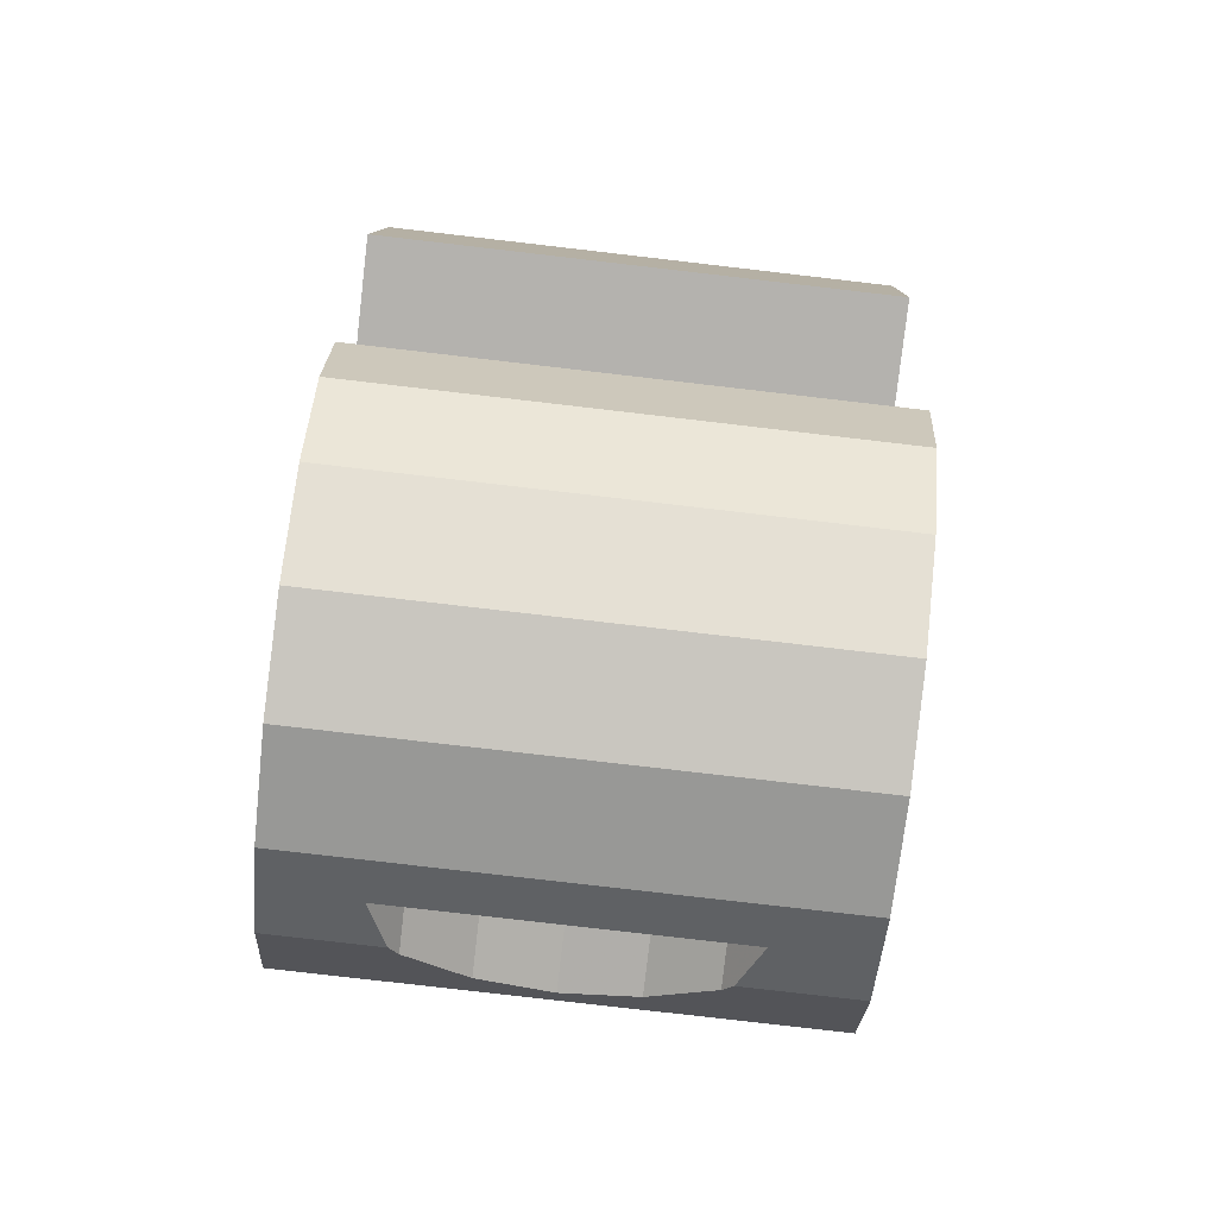
<metadata>
{"format":"obj","ext":"obj","renderer":"f3d","projection":"perspective","resolution":1024,"background":"white","views":[{"elev":-79.8,"azim":173.4,"up":"+Y"}]}
</metadata>
<code>
v -0.1 0.15 0.15
v -0.1 0.1061 0.1061
v -0.1 0.15 0
v -0.1 0.15 0.15
v -0.1 0 0.15
v -0.1 0.1061 0.1061
v -0.1 -0.15 0.15
v -0.1 -0.1061 0.1061
v -0.1 0 0.15
v -0.1 -0.15 0.15
v -0.1 -0.15 0
v -0.1 -0.1061 0.1061
v -0.1 -0.15 -0.15
v -0.1 -0.1061 -0.1061
v -0.1 -0.15 0
v -0.1 -0.15 -0.15
v -0.1 0 -0.15
v -0.1 -0.1061 -0.1061
v -0.1 0.15 -0.15
v -0.1 0.1061 -0.1061
v -0.1 0 -0.15
v -0.1 0.15 -0.15
v -0.1 0.15 0
v -0.1 0.1061 -0.1061
v -0.1 0.1061 0.1061
v -0.1 0.15 0
v -0.3625 0.15 0
v -0.3625 0.1061 0.1061
v -0.1 0 0.15
v -0.1 0.1061 0.1061
v -0.3625 0.1061 0.1061
v -0.3625 0 0.15
v -0.1 -0.1061 0.1061
v -0.1 0 0.15
v -0.3625 0 0.15
v -0.3625 -0.1061 0.1061
v -0.1 -0.15 0
v -0.1 -0.1061 0.1061
v -0.3625 -0.1061 0.1061
v -0.3625 -0.15 0
v -0.1 -0.1061 -0.1061
v -0.1 -0.15 0
v -0.3625 -0.15 0
v -0.3625 -0.1061 -0.1061
v -0.1 0 -0.15
v -0.1 -0.1061 -0.1061
v -0.3625 -0.1061 -0.1061
v -0.3625 0 -0.15
v -0.1 0.1061 -0.1061
v -0.1 0 -0.15
v -0.3625 0 -0.15
v -0.3625 0.1061 -0.1061
v -0.1 0.15 0
v -0.1 0.1061 -0.1061
v -0.3625 0.1061 -0.1061
v -0.3625 0.15 0
v -0.8 0.8 0.2375
v -0.7121 0.7121 0.2375
v -0.5 0.8 0.2375
v -0.8 0.8 0.2375
v -0.8 0.5 0.2375
v -0.7121 0.7121 0.2375
v -0.8 0.2 0.2375
v -0.7121 0.2879 0.2375
v -0.8 0.5 0.2375
v -0.8 0.2 0.2375
v -0.5 0.2 0.2375
v -0.7121 0.2879 0.2375
v -0.2 0.2 0.2375
v -0.2879 0.2879 0.2375
v -0.5 0.2 0.2375
v -0.2 0.2 0.2375
v -0.2 0.5 0.2375
v -0.2879 0.2879 0.2375
v -0.2 0.8 0.2375
v -0.2879 0.7121 0.2375
v -0.2 0.5 0.2375
v -0.2 0.8 0.2375
v -0.5 0.8 0.2375
v -0.2879 0.7121 0.2375
v -0.7121 0.7121 0.2375
v -0.5 0.8 0.2375
v -0.5 0.8 0.4375
v -0.7121 0.7121 0.4375
v -0.8 0.5 0.2375
v -0.7121 0.7121 0.2375
v -0.7121 0.7121 0.4375
v -0.8 0.5 0.4375
v -0.7121 0.2879 0.2375
v -0.8 0.5 0.2375
v -0.8 0.5 0.4375
v -0.7121 0.2879 0.4375
v -0.5 0.2 0.2375
v -0.7121 0.2879 0.2375
v -0.7121 0.2879 0.4375
v -0.5 0.2 0.4375
v -0.2879 0.2879 0.2375
v -0.5 0.2 0.2375
v -0.5 0.2 0.4375
v -0.2879 0.2879 0.4375
v -0.2 0.5 0.2375
v -0.2879 0.2879 0.2375
v -0.2879 0.2879 0.4375
v -0.2 0.5 0.4375
v -0.2879 0.7121 0.2375
v -0.2 0.5 0.2375
v -0.2 0.5 0.4375
v -0.2879 0.7121 0.4375
v -0.5 0.8 0.2375
v -0.2879 0.7121 0.2375
v -0.2879 0.7121 0.4375
v -0.5 0.8 0.4375
v -0.8 0.8 0.4375
v -0.7121 0.7121 0.4375
v -0.5 0.8 0.4375
v -0.8 0.8 0.4375
v -0.8 0.5 0.4375
v -0.7121 0.7121 0.4375
v -0.8 0.2 0.4375
v -0.7121 0.2879 0.4375
v -0.8 0.5 0.4375
v -0.8 0.2 0.4375
v -0.5 0.2 0.4375
v -0.7121 0.2879 0.4375
v -0.2 0.2 0.4375
v -0.2879 0.2879 0.4375
v -0.5 0.2 0.4375
v -0.2 0.2 0.4375
v -0.2 0.5 0.4375
v -0.2879 0.2879 0.4375
v -0.2 0.8 0.4375
v -0.2879 0.7121 0.4375
v -0.2 0.5 0.4375
v -0.2 0.8 0.4375
v -0.5 0.8 0.4375
v -0.2879 0.7121 0.4375
v -0.2 0.725 -0.2125
v -0.2 0.15 -0.2125
v -0.3625 0.15 -0.2125
v -0.3625 0.725 -0.2125
v -0.075 0.1674 0.4042
v -0.1 0.1674 0.4042
v -0.1 0.1673 0.4375
v -0.075 0.1673 0.4375
v -0.8 1 -0.3625
v -0.2 1 -0.3625
v -0.2 0.725 -0.3625
v -0.8 0.725 -0.3625
v -0.919 0 0.4375
v -0.1 0 0.4375
v -0.1 -0.1674 0.4042
v -0.9117 -0.1674 0.4042
v -0.1 0.324 -0.2875
v -0.1 0.15 -0.15
v -0.1 0.4042 -0.1674
v -0.2 0.5 0.4375
v -0.075 1 0.4375
v -0.075 0.1673 0.4375
v -0.1 0.1673 0.4375
v -0.2 0.15 -0.2125
v -0.2 0.725 -0.2125
v -0.2 0.5 0.2375
v -0.2 0.25 -0.0125
v -0.2 0 0.2375
v -0.2 0.25 -0.0125
v -0.2 0.5 0.2375
v -0.2 0.725 -0.2125
v -0.2 0.8 0.2375
v -0.2 0.5 0.2375
v -0.8 0.725 -0.2125
v -0.8 0.725 -0.3625
v -0.5875 0.725 -0.2375
v -0.5875 0.725 -0.2125
v -0.2 0.725 -0.3625
v -0.3625 0.725 -0.2375
v -0.5875 0.725 -0.2375
v -0.8 0.725 -0.3625
v -0.2 0.725 -0.2125
v -0.3625 0.725 -0.2125
v -0.3625 0.725 -0.2375
v -0.2 0.725 -0.3625
v -0.8 -0.1206 -0.2125
v -0.8 0.2 0.2375
v -0.8 0.5 0.2375
v -0.8 0.725 -0.2125
v -0.2 1 -0.3625
v -0.2 1 0.2375
v -0.2 0.725 -0.2125
v -0.2 0.725 -0.3625
v -0.2 0.725 -0.2125
v -0.2 1 0.2375
v -0.2 0.8 0.2375
v -0.8 0.8 0.2375
v -0.8 1 0.2375
v -0.8 1 -0.3625
v -0.8 0.5 0.2375
v -0.8 0.8 0.2375
v -0.8 0.725 -0.2125
v -0.8 0.8 0.2375
v -0.8 1 -0.3625
v -0.8 0.725 -0.3625
v -0.8 0.725 -0.2125
v -0.5 0.8 0.2375
v -0.2 0.8 0.2375
v -0.2 1 0.2375
v -0.8 1 0.2375
v -0.075 0.6 -0.2875
v -0.075 0.4042 -0.1674
v -0.075 0.4375 0
v -0.075 0.4042 -0.1674
v -0.075 0.6 -0.2875
v -0.075 0.324 -0.2875
v -0.1 0.4042 -0.1674
v -0.1 0.4375 0
v -0.075 0.4375 0
v -0.075 0.4042 -0.1674
v -0.075 0.4042 -0.1674
v -0.075 0.324 -0.2875
v -0.1 0.324 -0.2875
v -0.1 0.4042 -0.1674
v -0.1 0.4375 0
v -0.1 0.4042 0.1674
v -0.075 0.4042 0.1674
v -0.075 0.4375 0
v -0.1 0.4042 0.1674
v -0.1 0.3094 0.3094
v -0.075 0.3094 0.3094
v -0.075 0.4042 0.1674
v -0.1 0.3094 0.3094
v -0.1 0.1674 0.4042
v -0.075 0.1674 0.4042
v -0.075 0.3094 0.3094
v -0.3625 -0.1625 0.1938
v -0.3625 -0.075 0.2375
v -0.8 -0.075 0.2375
v -0.8 -0.1625 0.1938
v -0.8 -0.25 0.1
v -0.3625 -0.25 0.1
v -0.3625 -0.1625 0.1938
v -0.8 -0.1625 0.1938
v -0.8 -0.275 -0.0125
v -0.3625 -0.275 -0.0125
v -0.3625 -0.25 0.1
v -0.8 -0.25 0.1
v -0.8 -0.275 -0.0125
v -0.8 -0.25 0.1
v -0.8 -0.2018 -0.1893
v -0.8 -0.256 -0.1081
v -0.8 -0.2018 -0.1893
v -0.8 -0.25 0.1
v -0.8 -0.1625 0.1938
v -0.8 -0.1206 -0.2125
v -0.8 -0.2018 -0.1893
v -0.8 -0.1625 0.1938
v -0.8 -0.075 0.2375
v -0.8 -0.1206 -0.2125
v -0.8 -0.075 0.2375
v -0.8 0.2 0.2375
v -0.5875 0.725 -0.2125
v -0.5875 -0.1206 -0.2125
v -0.8 -0.1206 -0.2125
v -0.8 0.725 -0.2125
v -0.3625 -0.2018 -0.1893
v -0.5875 -0.2018 -0.1893
v -0.5875 -0.1206 -0.2375
v -0.3625 -0.1206 -0.2375
v -0.5875 -0.1206 -0.2125
v -0.5875 -0.1206 -0.2375
v -0.5875 -0.2018 -0.1893
v -0.8 -0.1206 -0.2125
v -0.5875 -0.1206 -0.2125
v -0.5875 -0.2018 -0.1893
v -0.8 -0.2018 -0.1893
v -0.8 -0.2018 -0.1893
v -0.5875 -0.2018 -0.1893
v -0.3625 -0.256 -0.1081
v -0.8 -0.256 -0.1081
v -0.5875 -0.2018 -0.1893
v -0.3625 -0.2018 -0.1893
v -0.3625 -0.256 -0.1081
v -0.3625 -0.275 -0.0125
v -0.8 -0.275 -0.0125
v -0.8 -0.256 -0.1081
v -0.3625 -0.256 -0.1081
v -0.9625 1 -0.5625
v -0.075 1 -0.5625
v -0.2 1 -0.3625
v -0.8 1 -0.3625
v -0.1 -0.4375 0
v -0.1 -0.4042 -0.1674
v -0.9014 -0.4042 -0.1674
v -0.9 -0.4375 0
v -0.9056 -0.3094 -0.3094
v -0.9014 -0.4042 -0.1674
v -0.1 -0.4042 -0.1674
v -0.1 -0.3094 -0.3094
v -0.9 -0.4375 0
v -0.9014 -0.4042 0.1674
v -0.1 -0.4042 0.1674
v -0.1 -0.4375 0
v -0.075 1 0.4375
v -0.075 0.6 -0.2875
v -0.075 0.4375 0
v -0.075 0.4042 0.1674
v -0.075 1 0.4375
v -0.075 1 -0.5625
v -0.075 0.6 -0.5625
v -0.075 0.6 -0.2875
v -0.075 1 0.4375
v -0.075 0.3094 0.3094
v -0.075 0.1674 0.4042
v -0.075 0.1673 0.4375
v -0.075 1 0.4375
v -0.075 0.4042 0.1674
v -0.075 0.3094 0.3094
v -0.8 1 -0.3625
v -0.8 1 0.2375
v -0.9625 1 0.4375
v -0.9625 1 -0.5625
v -0.075 1 -0.5625
v -0.075 1 0.4375
v -0.2 1 0.2375
v -0.2 1 -0.3625
v -0.075 1 0.4375
v -0.9625 1 0.4375
v -0.8 1 0.2375
v -0.2 1 0.2375
v -0.2 0.5 0.4375
v -0.2 0.8 0.4375
v -0.075 1 0.4375
v -0.9625 1 0.4375
v -0.8 0.8 0.4375
v -0.8 0.5 0.4375
v -0.1 0 0.15
v -0.1 -0.15 0.15
v -0.1 -0.1674 0.4042
v -0.1 0 0.4375
v -0.1 0 0.4375
v -0.1 0.1673 0.4375
v -0.1 0.1674 0.4042
v -0.1 0 0.15
v -0.1 0 0.4375
v -0.1 0.1674 0.4042
v -0.1 0.15 0.15
v -0.1 0.15 0.15
v -0.1 0.1674 0.4042
v -0.1 0.3094 0.3094
v -0.1 0.4042 0.1674
v -0.1 0.15 0.15
v -0.1 0.4042 0.1674
v -0.1 0.4375 0
v -0.1 0.15 0
v -0.1 -0.3094 0.3094
v -0.1 -0.1674 0.4042
v -0.1 -0.15 0.15
v -0.1 -0.4042 0.1674
v -0.1 -0.4042 0.1674
v -0.1 -0.15 0.15
v -0.1 -0.15 0
v -0.1 -0.4375 0
v -0.1 -0.4042 -0.1674
v -0.1 -0.4375 0
v -0.1 -0.15 0
v -0.1 -0.15 -0.15
v -0.1 -0.3094 -0.3094
v -0.1 -0.4042 -0.1674
v -0.1 -0.15 -0.15
v -0.1 -0.1674 -0.4042
v -0.1 0 -0.4375
v -0.1 -0.1674 -0.4042
v -0.1 -0.15 -0.15
v -0.1 0 -0.15
v -0.1 0.1674 -0.4042
v -0.1 0 -0.4375
v -0.1 0 -0.15
v -0.1 0.15 -0.15
v -0.1 0.15 -0.15
v -0.1 0.15 0
v -0.1 0.4375 0
v -0.1 0.4042 -0.1674
v -0.1 0.3094 -0.3094
v -0.1 0.1674 -0.4042
v -0.1 0.15 -0.15
v -0.1 0.324 -0.2875
v -0.8 0.8 0.2375
v -0.5 0.8 0.2375
v -0.8 1 0.2375
v -0.3625 -0.256 -0.1081
v -0.3625 -0.2018 -0.1893
v -0.3625 -0.1061 -0.1061
v -0.3625 -0.1386 -0.0574
v -0.3625 -0.1386 -0.0574
v -0.3625 -0.15 0
v -0.3625 -0.275 -0.0125
v -0.3625 -0.256 -0.1081
v -0.3625 -0.1625 0.1938
v -0.3625 -0.25 0.1
v -0.3625 -0.1386 0.0574
v -0.3625 -0.1061 0.1061
v -0.3625 -0.15 0
v -0.3625 -0.1386 0.0574
v -0.3625 -0.25 0.1
v -0.3625 -0.275 -0.0125
v -0.3625 -0.0574 0.1386
v -0.3625 -0.075 0.2375
v -0.3625 -0.1625 0.1938
v -0.3625 -0.1061 0.1061
v -0.3625 0 0.15
v -0.3625 0 0.2375
v -0.3625 -0.075 0.2375
v -0.3625 -0.0574 0.1386
v -0.5 0.2 0.4375
v -0.2 0.2 0.4375
v -0.1 0 0.4375
v -0.8 0.2 0.4375
v -0.5 0.2 0.4375
v -0.1 0 0.4375
v -0.919 0 0.4375
v -0.8 0.8 0.4375
v -0.9625 1 0.4375
v -0.075 1 0.4375
v -0.5 0.8 0.4375
v -0.2 0.8 0.4375
v -0.5 0.8 0.4375
v -0.075 1 0.4375
v -0.9625 1 0.4375
v -0.8 0.5 0.4375
v -0.8 0.2 0.4375
v -0.919 0 0.4375
v -0.1 0.1673 0.4375
v -0.1 0 0.4375
v -0.2 0.2 0.4375
v -0.2 0.5 0.4375
v -0.1 -0.3094 0.3094
v -0.1 -0.4042 0.1674
v -0.2414 -0.3573 0.2375
v -0.2735 -0.3094 0.3094
v -0.7586 -0.3574 0.2375
v -0.9014 -0.4042 0.1674
v -0.9056 -0.3094 0.3094
v -0.7265 -0.3094 0.3094
v -0.9014 -0.4042 0.1674
v -0.7586 -0.3574 0.2375
v -0.2414 -0.3573 0.2375
v -0.1 -0.4042 0.1674
v -0.5 -0.2 0.2375
v -0.3852 -0.2228 0.2375
v -0.6148 -0.2228 0.2375
v -0.7121 -0.2879 0.2375
v -0.6148 -0.2228 0.2375
v -0.3852 -0.2228 0.2375
v -0.2879 -0.2879 0.2375
v -0.7586 -0.3574 0.2375
v -0.7121 -0.2879 0.2375
v -0.2879 -0.2879 0.2375
v -0.2414 -0.3573 0.2375
v -0.7121 -0.2879 0.3237
v -0.7121 -0.2879 0.2375
v -0.7586 -0.3574 0.2375
v -0.7265 -0.3094 0.3094
v -0.7121 -0.2879 0.2375
v -0.7121 -0.2879 0.3237
v -0.6148 -0.2228 0.3672
v -0.6148 -0.2228 0.2375
v -0.5 -0.2 0.2375
v -0.6148 -0.2228 0.2375
v -0.6148 -0.2228 0.3672
v -0.5 -0.2 0.3824
v -0.5 -0.2 0.2375
v -0.5 -0.2 0.3824
v -0.3852 -0.2228 0.3672
v -0.3852 -0.2228 0.2375
v -0.3852 -0.2228 0.2375
v -0.3852 -0.2228 0.3672
v -0.2879 -0.2879 0.3237
v -0.2879 -0.2879 0.2375
v -0.2879 -0.2879 0.2375
v -0.2879 -0.2879 0.3237
v -0.2735 -0.3094 0.3094
v -0.2414 -0.3573 0.2375
v -0.2879 -0.2879 0.3237
v -0.1 -0.1674 0.4042
v -0.1 -0.3094 0.3094
v -0.2735 -0.3094 0.3094
v -0.1 -0.1674 0.4042
v -0.2879 -0.2879 0.3237
v -0.3852 -0.2228 0.3672
v -0.1 -0.1674 0.4042
v -0.3852 -0.2228 0.3672
v -0.5 -0.2 0.3824
v -0.1 -0.1674 0.4042
v -0.5 -0.2 0.3824
v -0.9117 -0.1674 0.4042
v -0.9117 -0.1674 0.4042
v -0.5 -0.2 0.3824
v -0.6148 -0.2228 0.3672
v -0.9117 -0.1674 0.4042
v -0.6148 -0.2228 0.3672
v -0.7121 -0.2879 0.3237
v -0.9056 -0.3094 0.3094
v -0.9117 -0.1674 0.4042
v -0.7121 -0.2879 0.3237
v -0.7265 -0.3094 0.3094
v -0.3625 0.1768 0.1643
v -0.3625 0 0.2375
v -0.2 0 0.2375
v -0.2 0.1768 0.1643
v -0.3625 0.25 -0.0125
v -0.3625 0.1768 0.1643
v -0.2 0.1768 0.1643
v -0.2 0.25 -0.0125
v -0.3625 0.1768 -0.1893
v -0.3625 0.25 -0.0125
v -0.2 0.25 -0.0125
v -0.2 0.1768 -0.1893
v -0.3625 0.0574 0.1386
v -0.3625 0.09567 0.2185
v -0.3625 0 0.2375
v -0.3625 0 0.15
v -0.8 0.2 0.2375
v -0.3625 0 0.2375
v -0.2 0 0.2375
v -0.2 0.2 0.2375
v -0.3625 0.1061 0.1061
v -0.3625 0.1768 0.1643
v -0.3625 0.09567 0.2185
v -0.3625 0.0574 0.1386
v -0.3625 0.15 0
v -0.3625 0.25 -0.0125
v -0.3625 0.231 0.08317
v -0.3625 0.1386 0.0574
v -0.3625 0.1768 0.1643
v -0.3625 0.1061 0.1061
v -0.3625 0.1386 0.0574
v -0.3625 0.231 0.08317
v -0.3625 0.1386 -0.0574
v -0.3625 0.231 -0.1082
v -0.3625 0.25 -0.0125
v -0.3625 0.15 0
v -0.3625 -0.075 0.2375
v -0.3625 0 0.2375
v -0.8 0.2 0.2375
v -0.8 -0.075 0.2375
v -0.2 0.15 -0.2125
v -0.2 0.1768 -0.1893
v -0.3625 0.1768 -0.1893
v -0.3625 0.15 -0.2125
v -0.3625 0.725 -0.2375
v -0.3625 0.725 -0.2125
v -0.3625 0.15 -0.2125
v -0.3625 -0.1206 -0.2375
v -0.3625 -0.2018 -0.1893
v -0.3625 -0.1206 -0.2375
v -0.3625 -0.0574 -0.1386
v -0.3625 -0.1061 -0.1061
v -0.3625 -0.0574 -0.1386
v -0.3625 -0.1206 -0.2375
v -0.3625 0 -0.15
v -0.3625 0.0574 -0.1386
v -0.3625 0 -0.15
v -0.3625 -0.1206 -0.2375
v -0.3625 0.15 -0.2125
v -0.3625 0.0574 -0.1386
v -0.3625 0.15 -0.2125
v -0.3625 0.1768 -0.1893
v -0.3625 0.1061 -0.1061
v -0.3625 0.231 -0.1082
v -0.3625 0.1386 -0.0574
v -0.3625 0.1061 -0.1061
v -0.3625 0.1768 -0.1893
v -0.5875 0.725 -0.2375
v -0.3625 0.725 -0.2375
v -0.3625 -0.1206 -0.2375
v -0.5875 -0.1206 -0.2375
v -0.5875 -0.1206 -0.2375
v -0.5875 -0.1206 -0.2125
v -0.5875 0.725 -0.2125
v -0.5875 0.725 -0.2375
v -0.9 -0.4375 0
v -0.9014 -0.4042 -0.1674
v -0.9014 -0.4042 0.1674
v -0.9014 -0.4042 0.1674
v -0.9014 -0.4042 -0.1674
v -0.9056 -0.3094 -0.3094
v -0.9056 -0.3094 0.3094
v -0.9056 -0.3094 0.3094
v -0.9056 -0.3094 -0.3094
v -0.9117 -0.1674 -0.4042
v -0.9117 -0.1674 0.4042
v -0.9117 -0.1674 0.4042
v -0.9117 -0.1674 -0.4042
v -0.919 0 -0.4375
v -0.919 0 0.4375
v -0.919 0 -0.4375
v -0.9263 0.1674 -0.4042
v -0.9325 0.3094 -0.3094
v -0.919 0 0.4375
v -0.9451 0.6 0.4375
v -0.919 0 0.4375
v -0.9325 0.3094 -0.3094
v -0.9331 0.324 -0.2875
v -0.9625 1 -0.5625
v -0.9625 1 0.4375
v -0.9451 0.6 -0.2875
v -0.9451 0.6 -0.5625
v -0.9451 0.6 0.4375
v -0.9331 0.324 -0.2875
v -0.9451 0.6 -0.2875
v -0.9451 0.6 -0.2875
v -0.9625 1 0.4375
v -0.9451 0.6 0.4375
v -0.9117 -0.1674 -0.4042
v -0.9056 -0.3094 -0.3094
v -0.1 -0.3094 -0.3094
v -0.1 -0.1674 -0.4042
v -0.919 0 -0.4375
v -0.9117 -0.1674 -0.4042
v -0.1 -0.1674 -0.4042
v -0.1 0 -0.4375
v -0.9263 0.1674 -0.4042
v -0.919 0 -0.4375
v -0.1 0 -0.4375
v -0.1 0.1674 -0.4042
v -0.1 0.1674 -0.4042
v -0.1 0.3094 -0.3094
v -0.9325 0.3094 -0.3094
v -0.9263 0.1674 -0.4042
v -0.9325 0.3094 -0.3094
v -0.1 0.3094 -0.3094
v -0.1 0.324 -0.2875
v -0.9331 0.324 -0.2875
v -0.1 0.324 -0.2875
v -0.075 0.6 -0.2875
v -0.9451 0.6 -0.2875
v -0.9331 0.324 -0.2875
v -0.075 0.324 -0.2875
v -0.075 0.6 -0.2875
v -0.1 0.324 -0.2875
v -0.9625 1 -0.5625
v -0.9451 0.6 -0.5625
v -0.075 0.6 -0.5625
v -0.075 1 -0.5625
v -0.075 0.6 -0.2875
v -0.075 0.6 -0.5625
v -0.9451 0.6 -0.5625
v -0.9451 0.6 -0.2875
g mesh2564376
f 1 2 3
f 4 5 6
f 7 8 9
f 10 11 12
f 13 14 15
f 16 17 18
f 19 20 21
f 22 23 24
g mesh2564380
f 25 27 26
f 27 25 28
f 29 31 30
f 31 29 32
f 33 35 34
f 35 33 36
f 37 39 38
f 39 37 40
f 41 43 42
f 43 41 44
f 45 47 46
f 47 45 48
f 49 51 50
f 51 49 52
f 53 55 54
f 55 53 56
g mesh2564384
f 57 59 58
f 60 62 61
f 63 65 64
f 66 68 67
f 69 71 70
f 72 74 73
f 75 77 76
f 78 80 79
g mesh2564388
f 81 82 83
f 83 84 81
f 85 86 87
f 87 88 85
f 89 90 91
f 91 92 89
f 93 94 95
f 95 96 93
f 97 98 99
f 99 100 97
f 101 102 103
f 103 104 101
f 105 106 107
f 107 108 105
f 109 110 111
f 111 112 109
g mesh2564392
f 113 114 115
f 116 117 118
f 119 120 121
f 122 123 124
f 125 126 127
f 128 129 130
f 131 132 133
f 134 135 136
g mesh2564398
f 137 139 138
f 139 137 140
f 141 143 142
f 143 141 144
g mesh2564401
f 145 147 146
f 147 145 148
f 149 151 150
f 151 149 152
f 153 155 154
g mesh2564403
f 156 158 157
f 158 156 159
f 160 162 161
f 162 160 163
f 164 166 165
f 167 169 168
f 170 172 171
f 172 170 173
f 174 176 175
f 176 174 177
f 178 180 179
f 180 178 181
f 182 184 183
f 184 182 185
f 186 188 187
f 188 186 189
f 190 192 191
f 193 195 194
f 196 198 197
f 199 201 200
f 201 199 202
f 203 205 204
f 205 203 206
f 207 209 208
f 210 212 211
f 213 215 214
f 215 213 216
f 217 219 218
f 219 217 220
g mesh2564404
f 221 223 222
f 223 221 224
f 225 227 226
f 227 225 228
f 229 231 230
f 231 229 232
f 233 235 234
f 235 233 236
f 237 239 238
f 239 237 240
f 241 243 242
f 243 241 244
f 245 247 246
f 247 245 248
f 249 251 250
f 252 254 253
f 254 252 255
f 256 258 257
g mesh2564405
f 259 261 260
f 261 259 262
f 263 265 264
f 265 263 266
f 267 269 268
f 270 272 271
f 272 270 273
f 274 276 275
f 276 274 277
f 278 280 279
f 281 283 282
f 283 281 284
f 285 287 286
f 287 285 288
f 289 291 290
f 291 289 292
f 293 295 294
f 295 293 296
f 297 299 298
f 299 297 300
f 301 303 302
f 303 301 304
f 305 307 306
f 307 305 308
f 309 311 310
f 311 309 312
f 313 315 314
f 316 318 317
f 318 316 319
f 320 322 321
f 322 320 323
f 324 326 325
f 326 324 327
f 328 330 329
f 331 333 332
f 334 336 335
f 336 334 337
f 338 340 339
f 341 343 342
f 343 341 344
f 345 347 346
f 347 345 348
f 349 351 350
f 351 349 352
f 353 355 354
f 355 353 356
f 357 359 358
f 359 357 360
f 361 363 362
f 363 361 364
f 365 367 366
f 367 365 368
f 369 371 370
f 371 369 372
f 373 375 374
f 375 373 376
f 377 379 378
f 379 377 380
f 381 383 382
f 383 381 384
f 385 387 386
f 388 390 389
f 390 388 391
f 392 394 393
f 394 392 395
f 396 398 397
f 398 396 399
f 400 402 401
f 402 400 403
f 404 406 405
f 406 404 407
f 408 410 409
f 410 408 411
f 412 414 413
f 415 417 416
f 417 415 418
f 419 421 420
f 421 419 422
f 423 425 424
f 426 428 427
f 428 426 429
f 430 432 431
f 432 430 433
f 434 436 435
f 436 434 437
f 438 440 439
f 440 438 441
f 442 444 443
f 444 442 445
g mesh2564407
f 446 448 447
f 449 451 450
f 451 449 452
f 453 455 454
f 455 453 456
f 457 459 458
f 459 457 460
f 461 463 462
f 463 461 464
f 465 467 466
f 467 465 468
f 469 471 470
f 471 469 472
f 473 475 474
f 475 473 476
f 477 479 478
f 479 477 480
g mesh2564408
f 481 483 482
f 483 481 484
f 485 487 486
f 488 490 489
f 491 493 492
f 494 496 495
f 497 499 498
f 500 502 501
f 502 500 503
g mesh2564412
f 504 505 506
f 506 507 504
f 508 509 510
f 510 511 508
f 512 513 514
f 514 515 512
f 516 518 517
f 518 516 519
f 520 522 521
f 522 520 523
f 524 526 525
f 526 524 527
f 528 530 529
f 530 528 531
f 532 534 533
f 534 532 535
f 536 538 537
f 538 536 539
f 540 542 541
f 542 540 543
g mesh2564417
f 544 546 545
f 546 544 547
f 548 550 549
f 550 548 551
f 552 554 553
f 554 552 555
f 556 558 557
f 559 561 560
f 561 559 562
f 563 565 564
f 565 563 566
f 567 569 568
f 569 567 570
f 571 573 572
f 573 571 574
g mesh2564419
f 575 577 576
f 577 575 578
f 579 581 580
f 582 584 583
f 584 582 585
f 586 588 587
f 588 586 589
f 590 592 591
f 592 590 593
f 594 596 595
f 596 594 597
f 598 600 599
f 600 598 601
f 602 604 603
f 604 602 605
f 606 608 607
f 609 611 610
g mesh2564422
f 612 614 613
f 614 612 615
f 616 618 617
f 618 616 619
f 620 622 621
f 622 620 623
f 624 626 625
f 626 624 627
f 628 630 629
f 630 628 631
f 632 634 633
f 634 632 635
f 636 638 637
f 639 641 640
f 641 639 642
f 643 645 644
f 645 643 646

</code>
